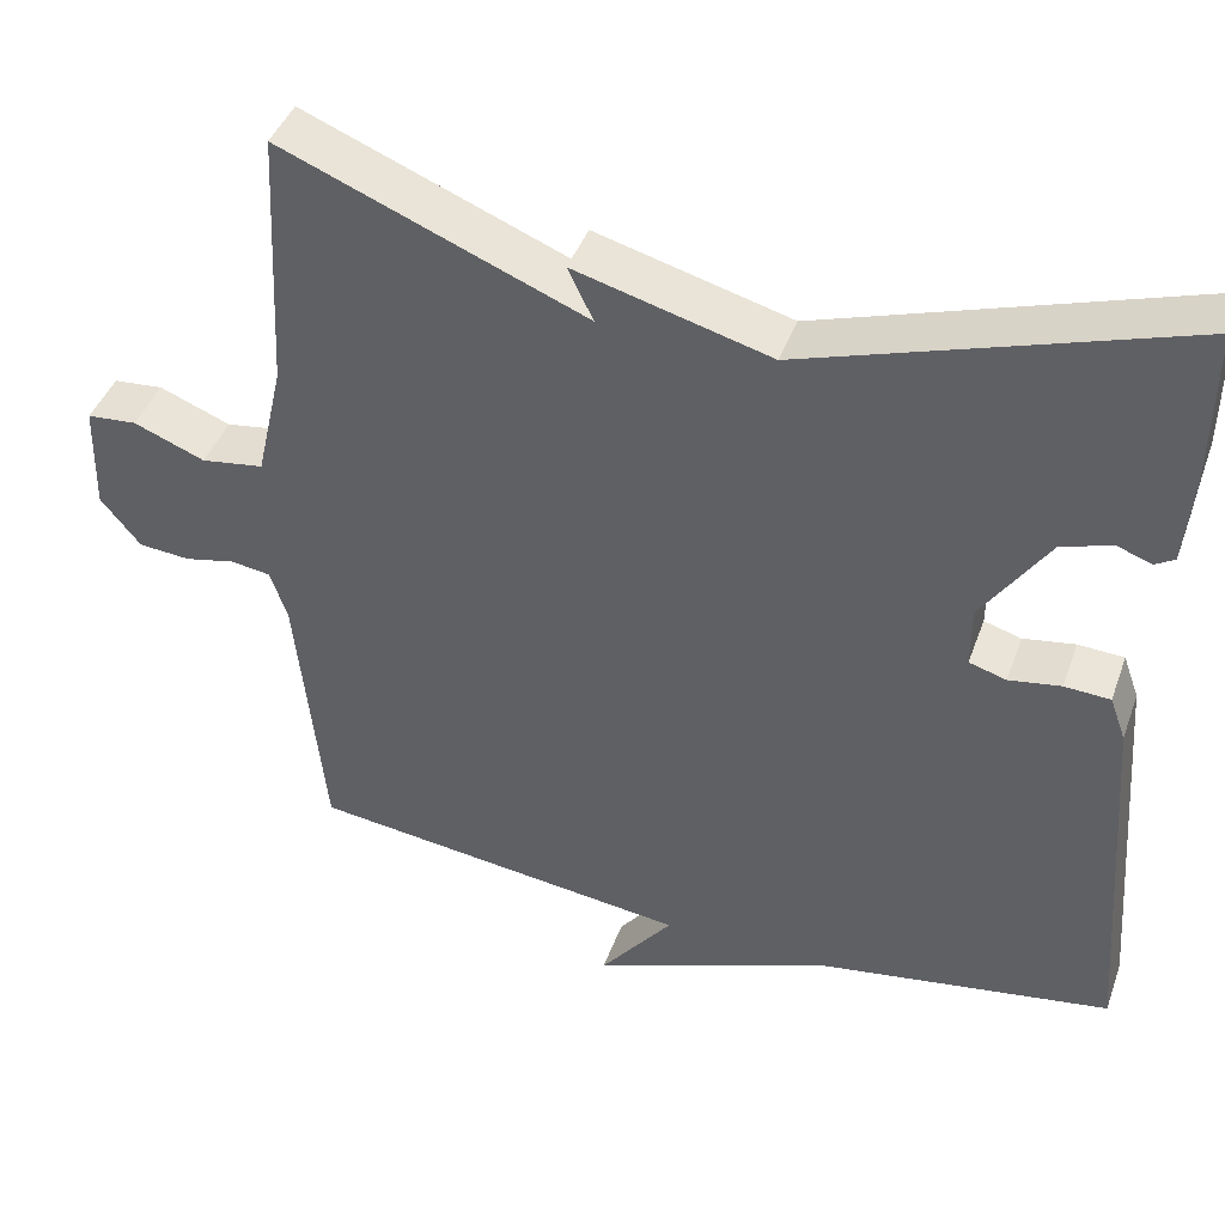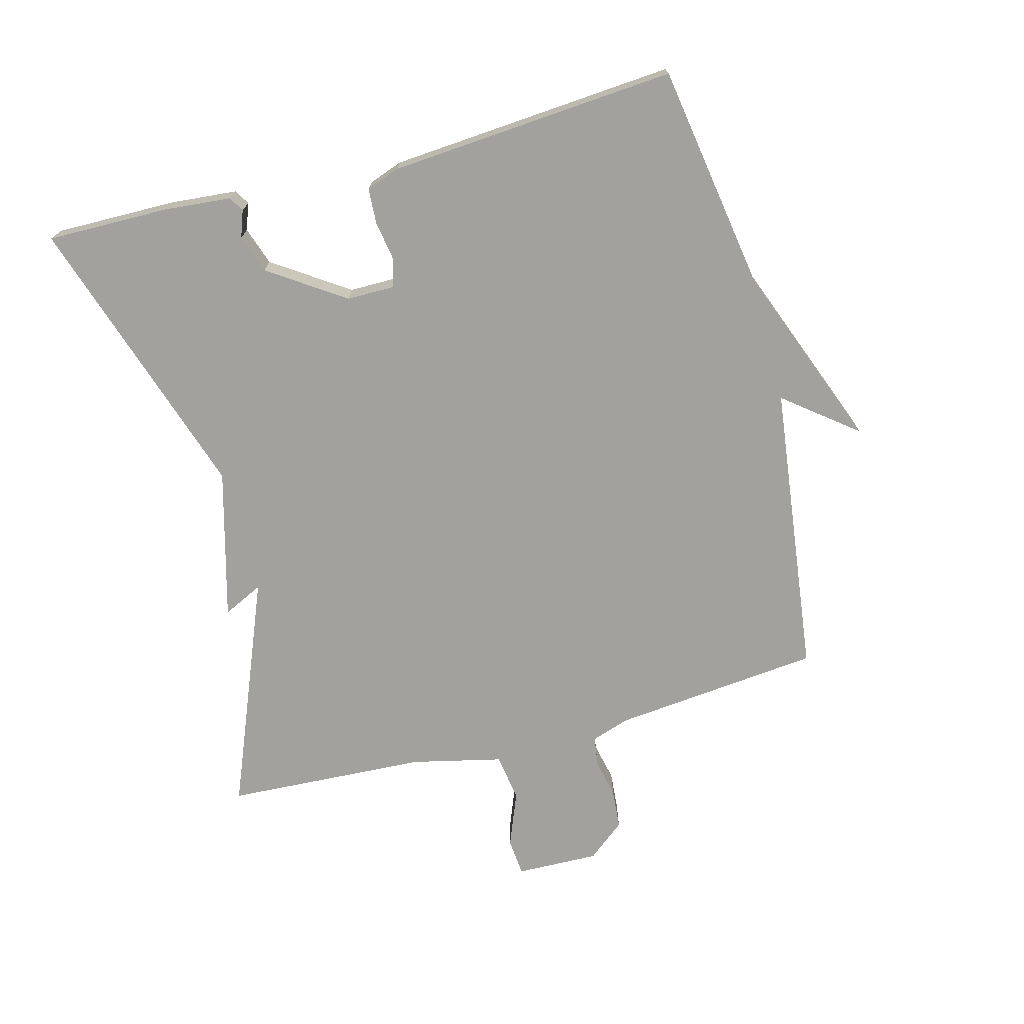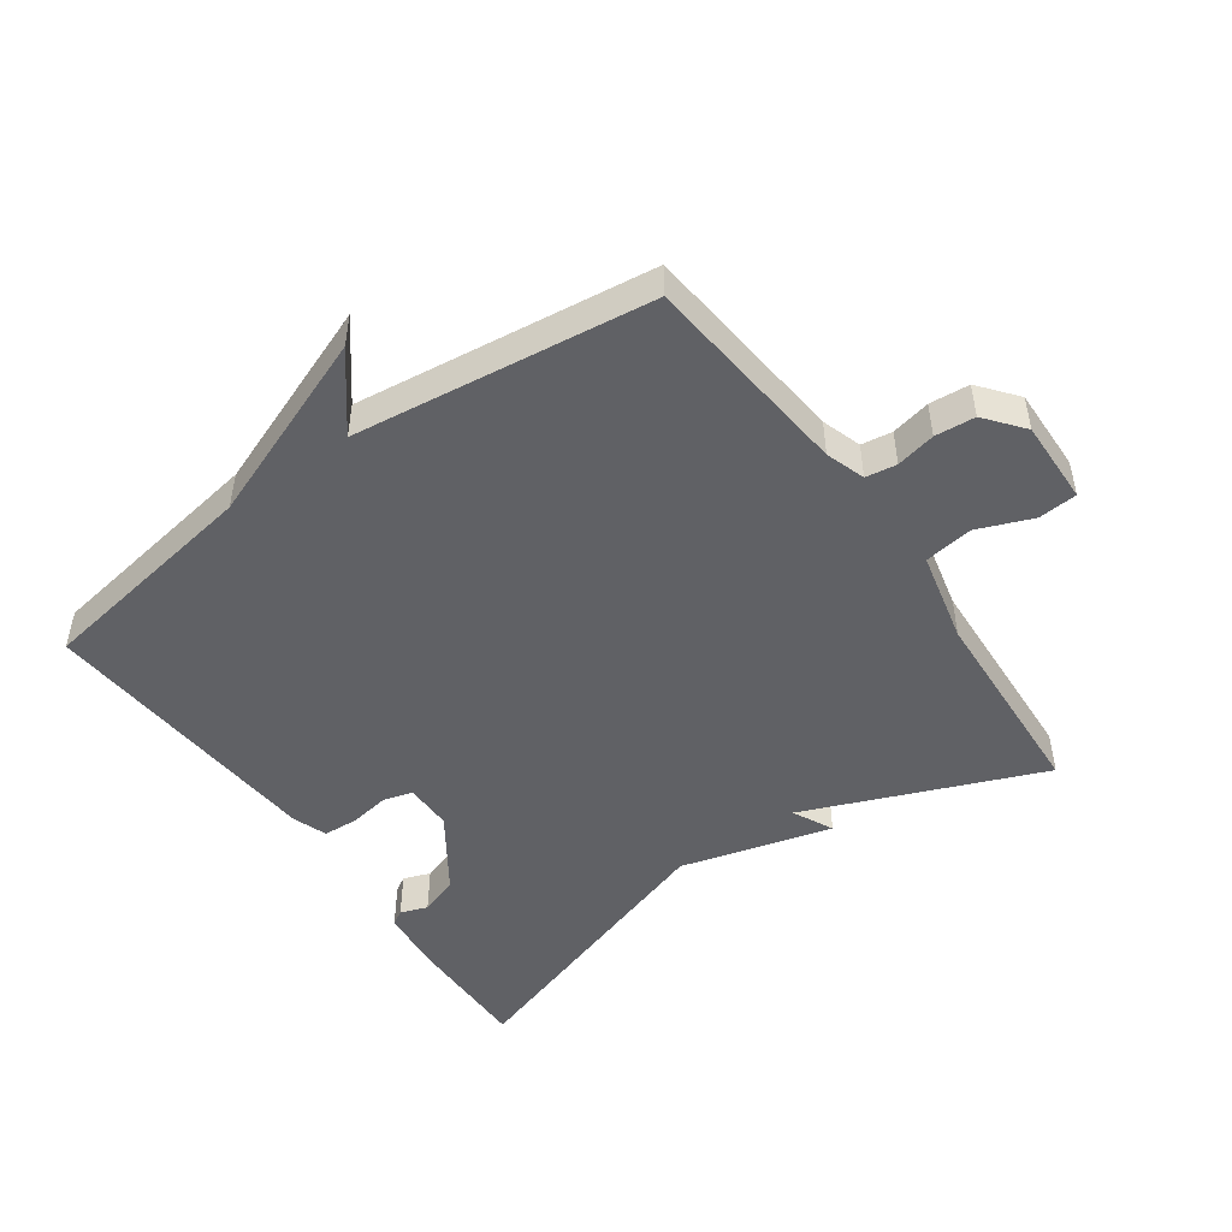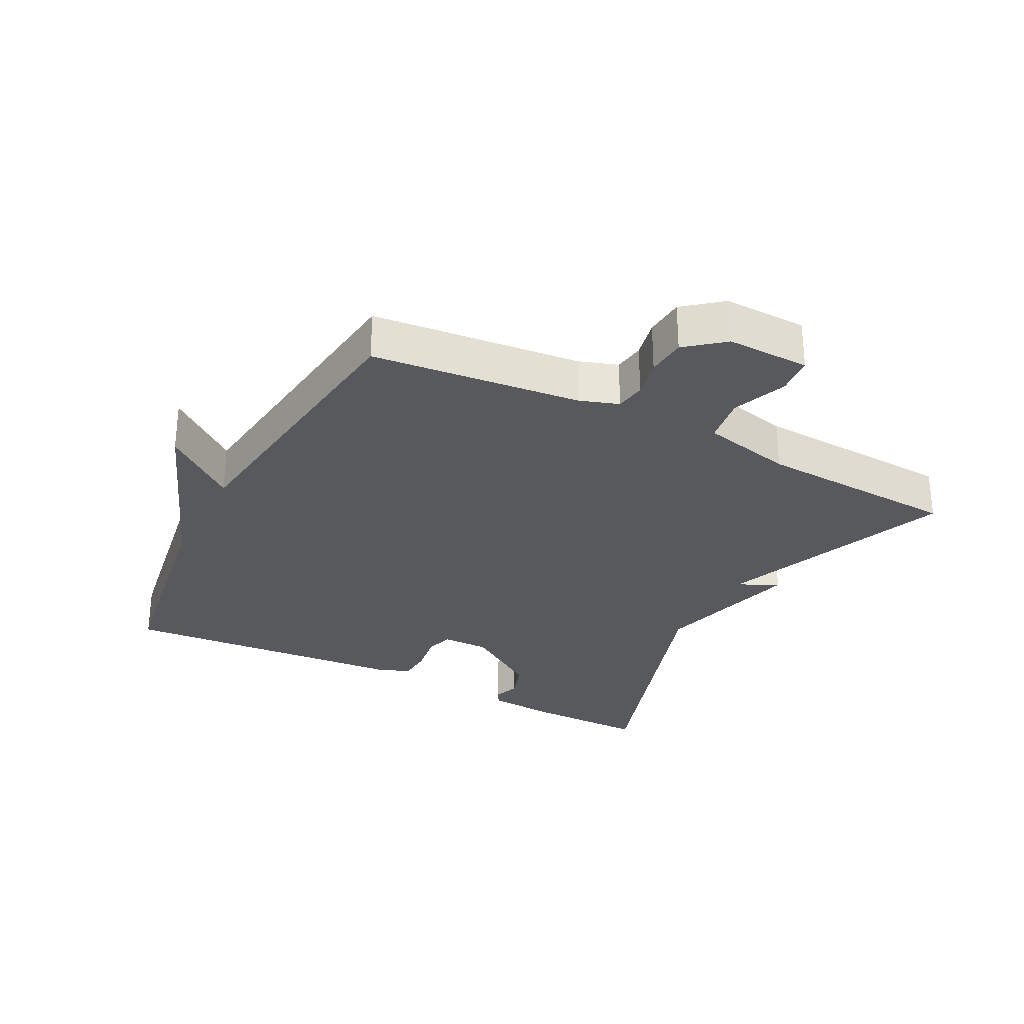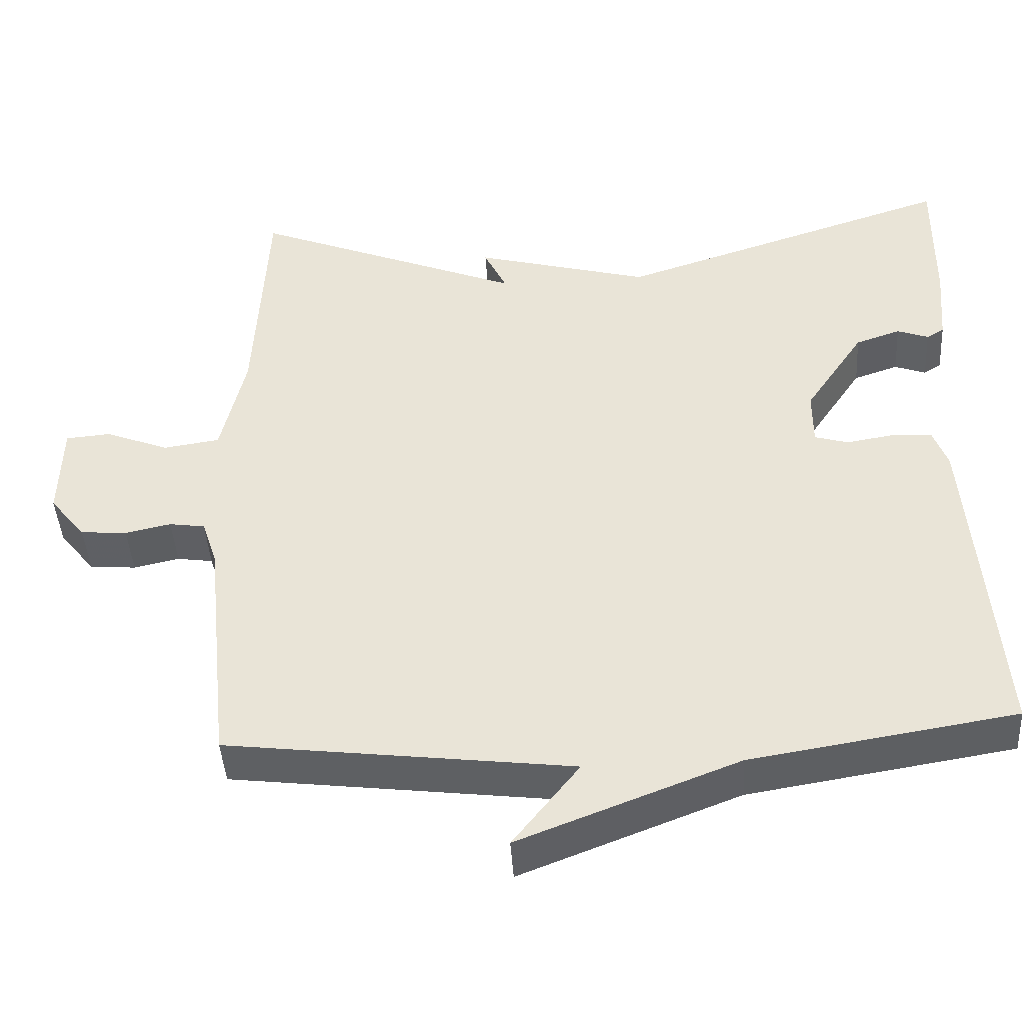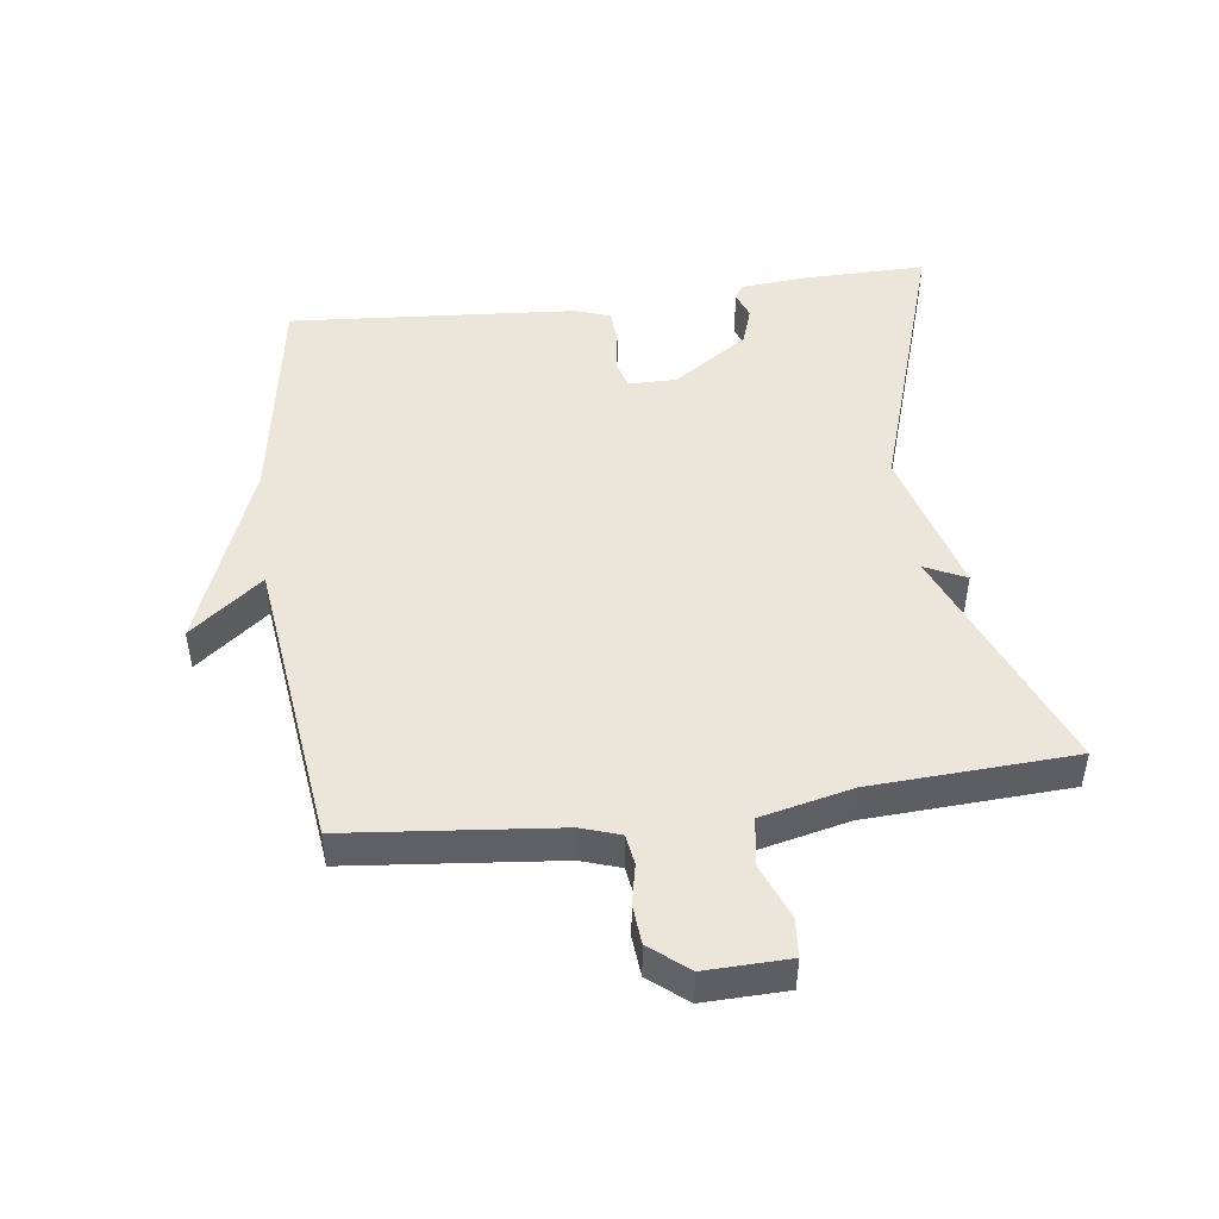
<metadata>
{"format":"obj","ext":"obj","renderer":"f3d","projection":"perspective","resolution":1024,"background":"white","views":[{"elev":42.6,"azim":19.2,"up":"+Z"},{"elev":-72.1,"azim":104.8,"up":"+Y"},{"elev":-48.6,"azim":-144.8,"up":"+Y"},{"elev":-29.4,"azim":-117.3,"up":"+Y"},{"elev":-43.8,"azim":3.6,"up":"+Z"},{"elev":47.5,"azim":-97.5,"up":"+Y"}]}
</metadata>
<code>
v 0.5 0.07 0.5
v 0.498 0.07 0.313
v 0.489 0.07 0.209
v 0.466 0.07 0.195
v 0.425 0.07 0.21
v 0.366 0.07 0.19
v 0.288 0.07 0.074
v 0.288 0.07 0.001
v 0.332 0.07 -0.012
v 0.393 0.07 -0.002
v 0.447 0.07 -0.005
v 0.466 0.07 -0.057
v 0.5 0.07 -0.5
v 0.153 0.07 -0.556
v -0.134 0.07 -0.667
v -0.047 0.07 -0.556
v -0.5 0.07 -0.5
v -0.533 0.07 -0.179
v -0.553 0.07 -0.119
v -0.6 0.07 -0.112
v -0.66 0.07 -0.125
v -0.721 0.07 -0.12
v -0.768 0.07 -0.062
v -0.765 0.07 0.066
v -0.706 0.07 0.071
v -0.622 0.07 0.038
v -0.548 0.07 0.049
v -0.516 0.07 0.189
v -0.5 0.07 0.5
v -0.142 0.07 0.356
v -0.172 0.07 0.418
v 0.058 0.07 0.356
v 0.5 0 0.5
v 0.498 0 0.313
v 0.489 0 0.209
v 0.466 0 0.195
v 0.425 0 0.21
v 0.366 0 0.19
v 0.288 0 0.074
v 0.288 0 0.001
v 0.332 0 -0.012
v 0.393 0 -0.002
v 0.447 0 -0.005
v 0.466 0 -0.057
v 0.5 0 -0.5
v 0.153 0 -0.556
v -0.134 0 -0.667
v -0.047 0 -0.556
v -0.5 0 -0.5
v -0.533 0 -0.179
v -0.553 0 -0.119
v -0.6 0 -0.112
v -0.66 0 -0.125
v -0.721 0 -0.12
v -0.768 0 -0.062
v -0.765 0 0.066
v -0.706 0 0.071
v -0.622 0 0.038
v -0.548 0 0.049
v -0.516 0 0.189
v -0.5 0 0.5
v -0.142 0 0.356
v -0.172 0 0.418
v 0.058 0 0.356
f 30 31 32
f 28 29 30
f 27 28 30 32
f 24 25 26
f 23 24 26
f 22 23 26
f 21 22 26
f 20 21 26
f 19 20 26 27
f 32 1 2
f 27 32 2
f 19 27 2
f 18 19 2
f 14 15 16
f 16 17 18
f 14 16 18
f 13 14 18
f 12 13 18
f 11 12 18
f 10 11 18
f 9 10 18
f 2 3 4 5
f 2 5 6
f 18 2 6
f 8 9 18
f 7 8 18
f 6 7 18
f 64 63 62
f 62 61 60
f 64 62 60 59
f 58 57 56
f 58 56 55
f 58 55 54
f 58 54 53
f 58 53 52
f 59 58 52 51
f 34 33 64
f 34 64 59
f 34 59 51
f 34 51 50
f 48 47 46
f 50 49 48
f 50 48 46
f 50 46 45
f 50 45 44
f 50 44 43
f 50 43 42
f 50 42 41
f 37 36 35 34
f 38 37 34
f 38 34 50
f 50 41 40
f 50 40 39
f 50 39 38
f 1 33 34 2
f 2 34 35 3
f 3 35 36 4
f 4 36 37 5
f 5 37 38 6
f 6 38 39 7
f 7 39 40 8
f 8 40 41 9
f 9 41 42 10
f 10 42 43 11
f 11 43 44 12
f 12 44 45 13
f 13 45 46 14
f 14 46 47 15
f 15 47 48 16
f 16 48 49 17
f 17 49 50 18
f 18 50 51 19
f 19 51 52 20
f 20 52 53 21
f 21 53 54 22
f 22 54 55 23
f 23 55 56 24
f 24 56 57 25
f 25 57 58 26
f 26 58 59 27
f 27 59 60 28
f 28 60 61 29
f 29 61 62 30
f 30 62 63 31
f 31 63 64 32
f 32 64 33 1

</code>
